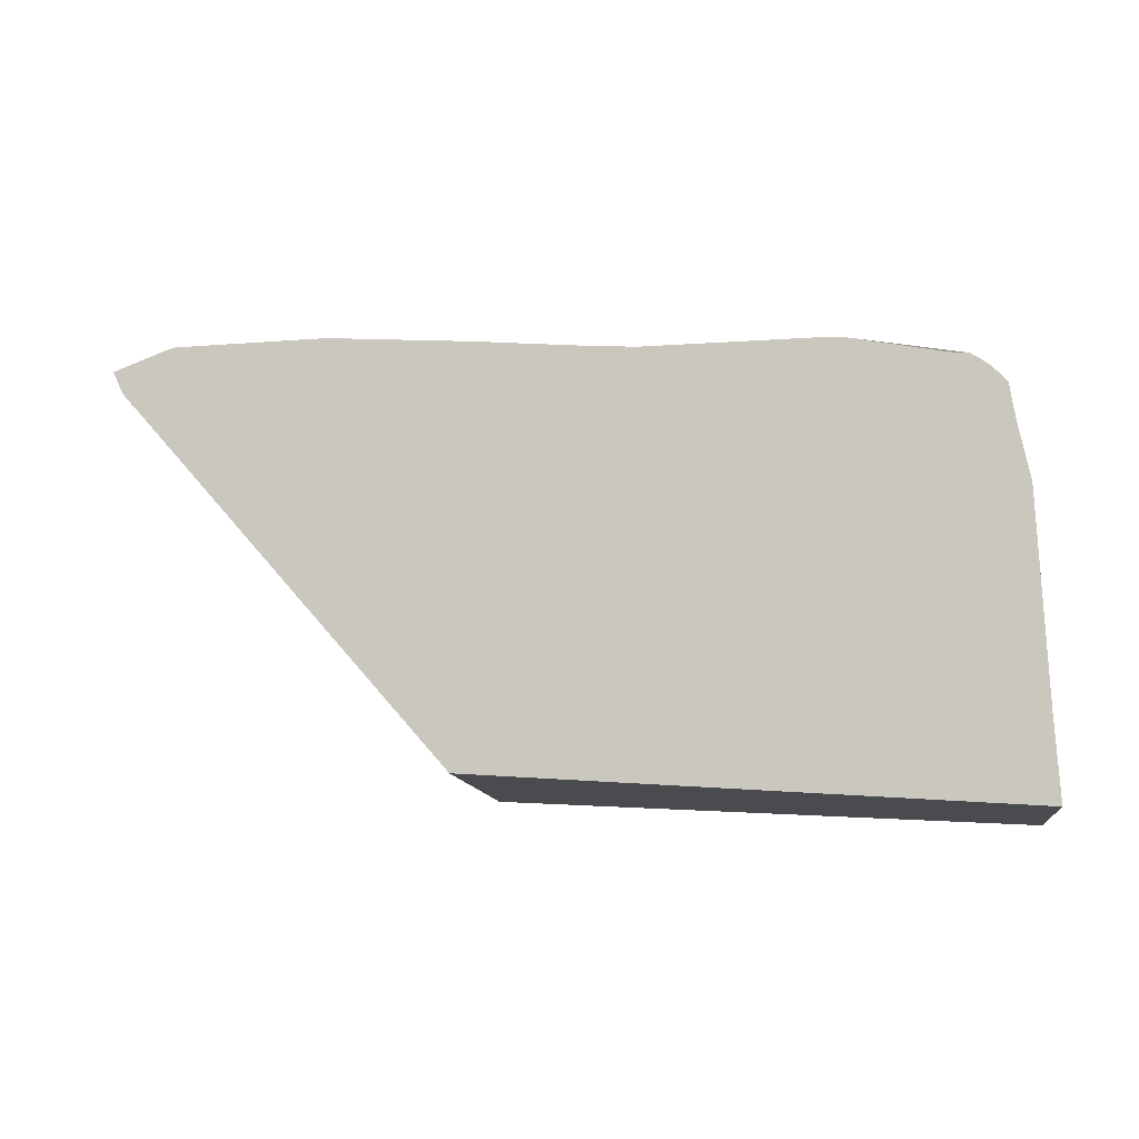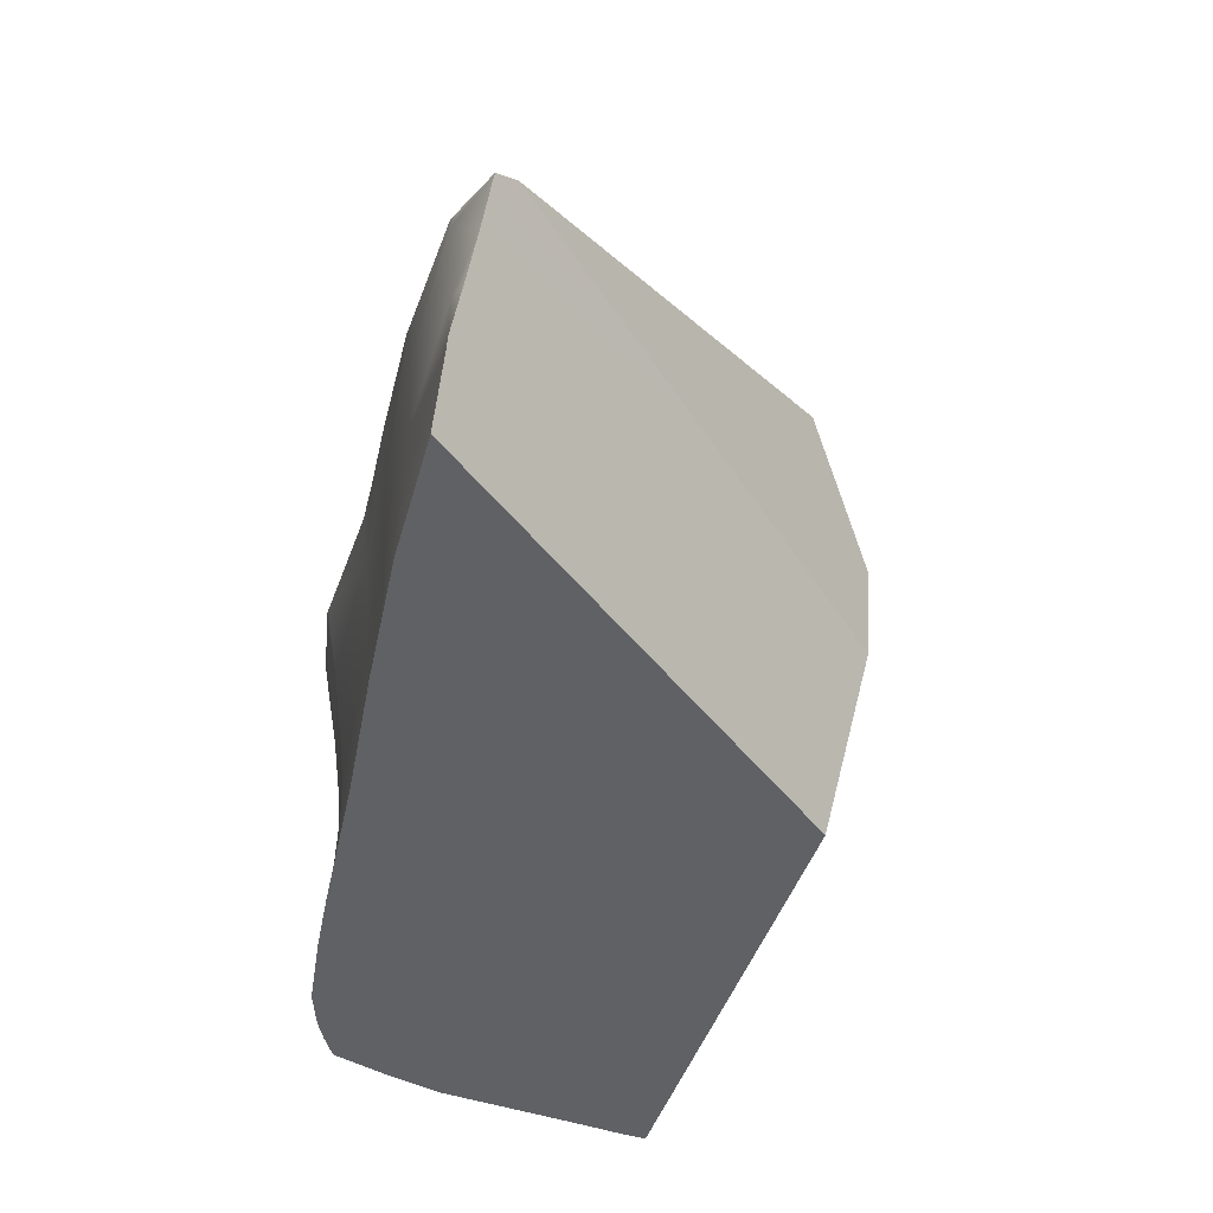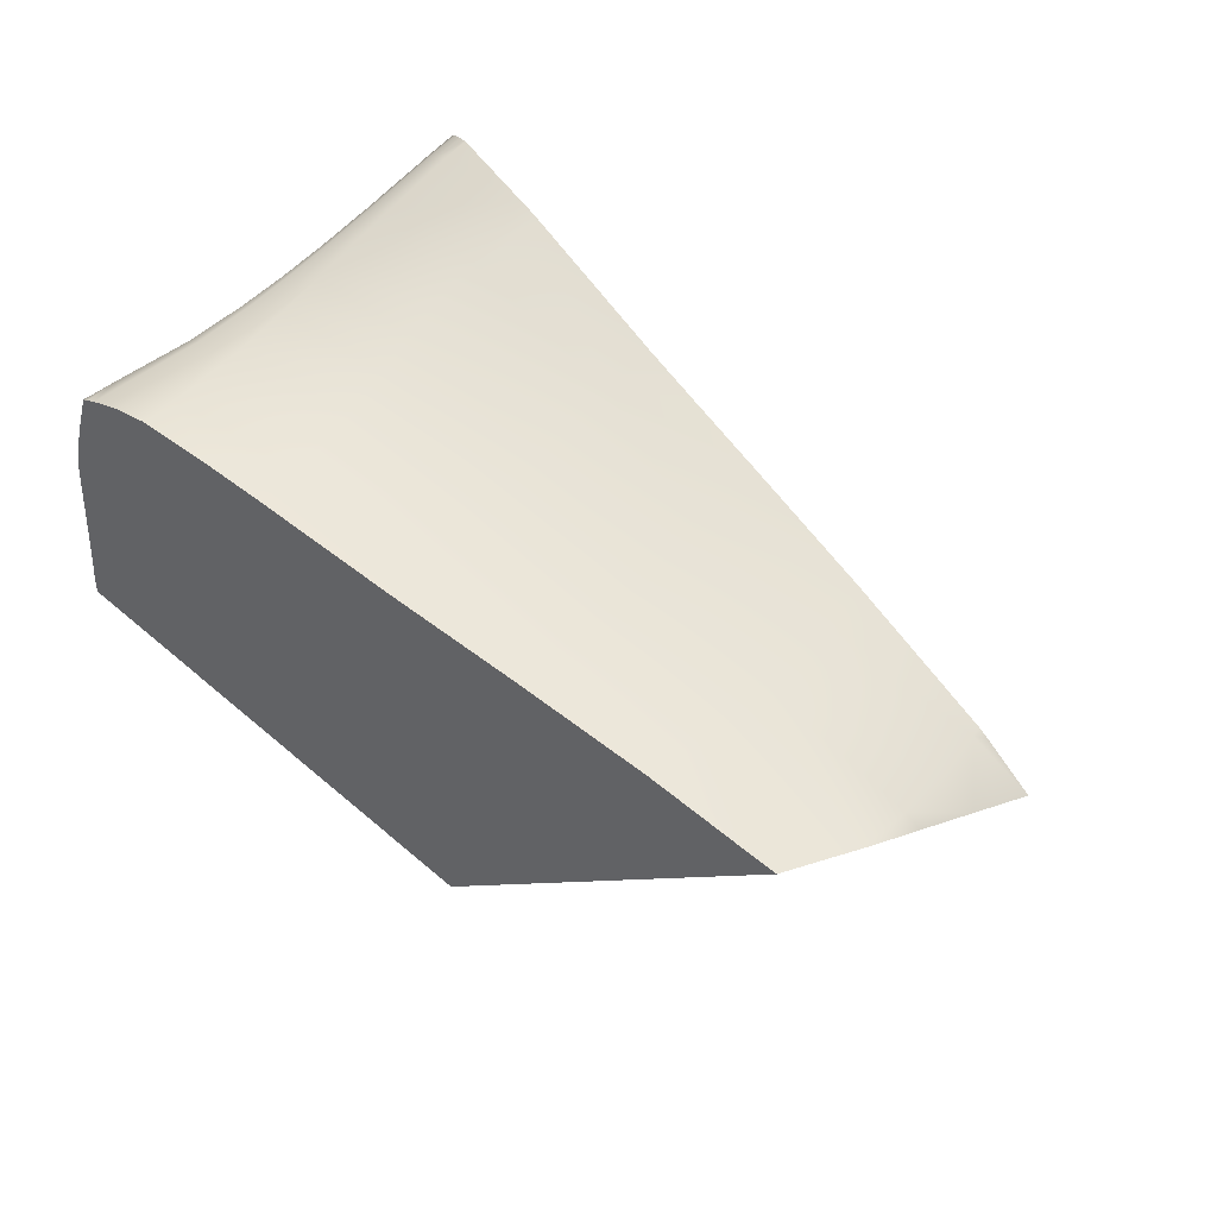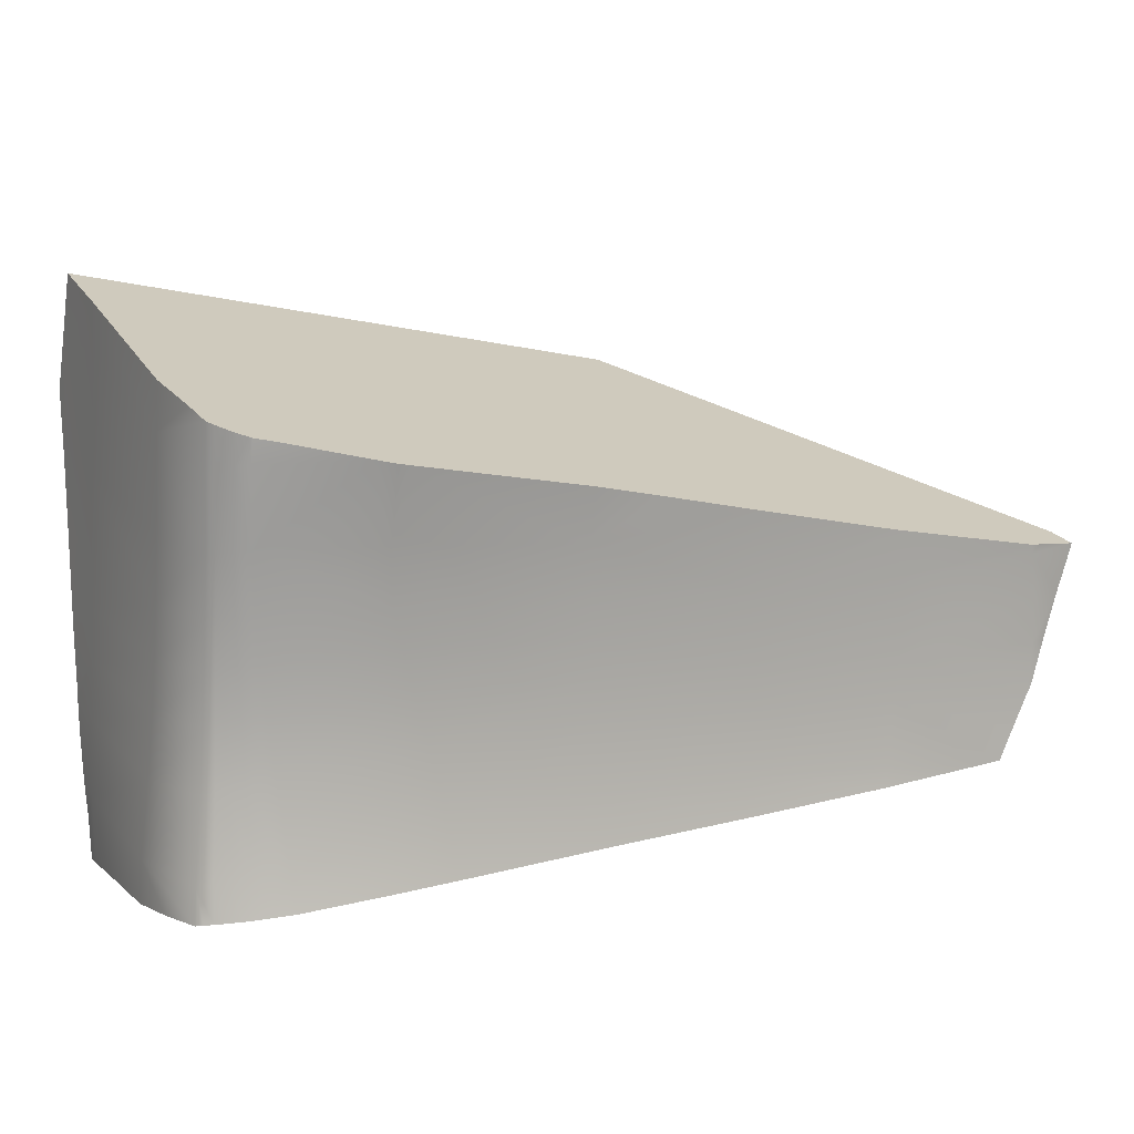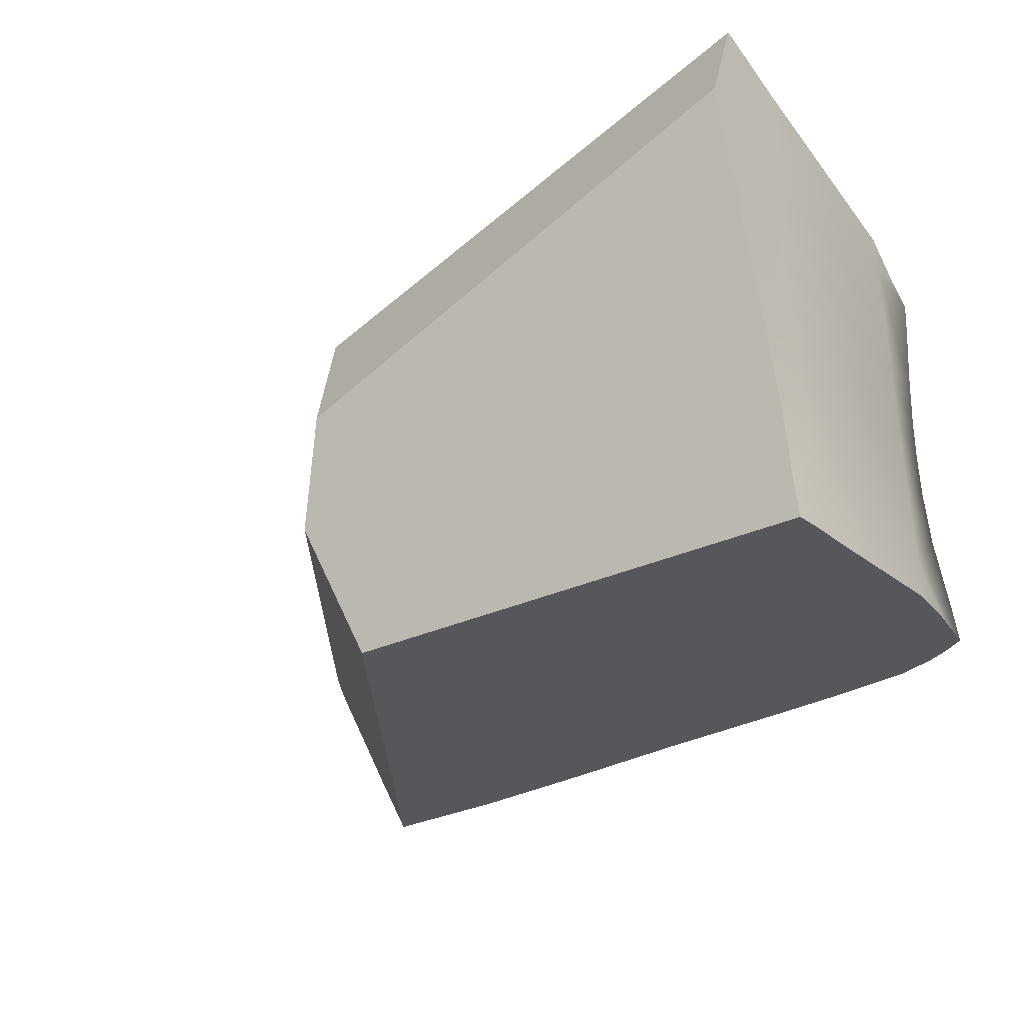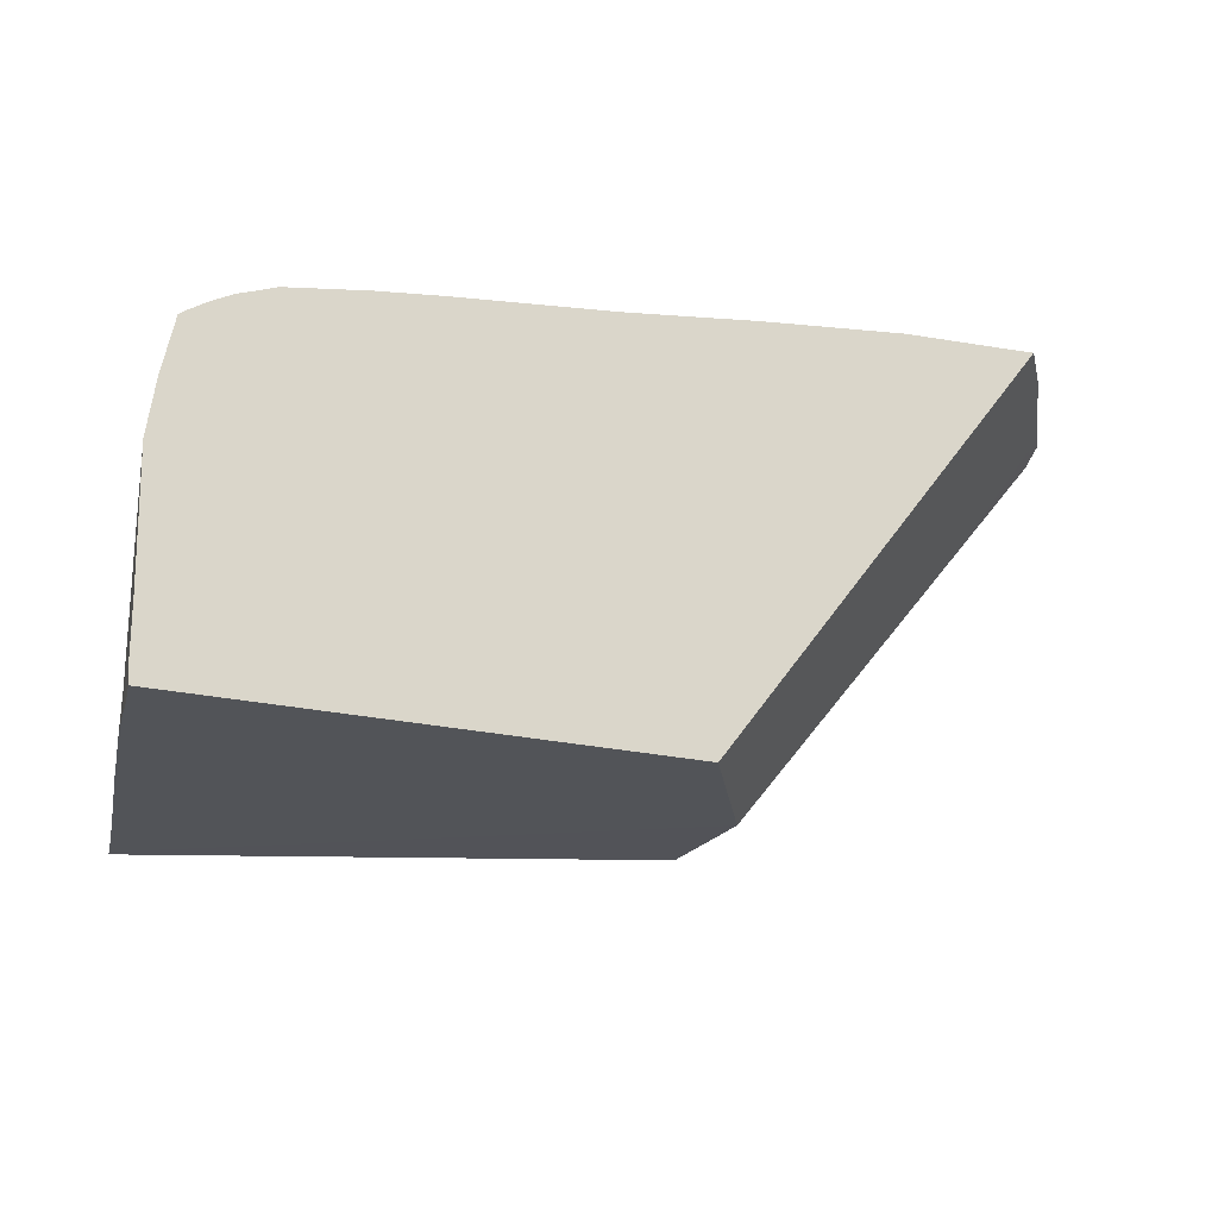
<metadata>
{"format":"obj","ext":"obj","renderer":"f3d","projection":"perspective","resolution":1024,"background":"white","views":[{"elev":5.4,"azim":-178.9,"up":"+Z"},{"elev":-40.8,"azim":76.4,"up":"+Y"},{"elev":58.2,"azim":44.8,"up":"+Z"},{"elev":11.8,"azim":-22.8,"up":"+Y"},{"elev":-34.9,"azim":-139.4,"up":"+Y"},{"elev":-12.9,"azim":-13.3,"up":"+Z"}]}
</metadata>
<code>
g IcePiece03_04
v 0.1857 0.1796 -0.1635
v 0.1513 0.04554 -0.214
v 0.4779 0.05062 0.1458
v 0.1743 -0.06015 -0.1983
v 0.1513 0.04554 -0.214
v -0.3027 0.1719 -0.2068
v -0.3028 0.1649 -0.2056
v 0.1743 -0.06015 -0.1983
v -0.3027 0.1719 -0.2068
v -0.3004 0.2218 -0.189
v -0.3005 0.2186 -0.1901
v 0.1513 0.04554 -0.214
v -0.2986 0.262 -0.1746
v 0.1857 0.1796 -0.1635
v -0.2981 0.2737 -0.1705
v 0.1513 0.04554 -0.214
v -0.3028 0.1649 -0.2056
v 0.1198 -0.1988 -0.1723
v 0.1743 -0.06015 -0.1983
v -0.3052 -0.2321 -0.1404
v -0.3031 0.1191 -0.1981
v -0.3044 0.05189 -0.187
v -0.3055 0.002879 -0.1789
v -0.3055 -0.1956 -0.1464
v -0.3064 -0.04247 -0.1714
v -0.3069 -0.1657 -0.1512
v -0.3067 -0.08328 -0.1647
v -0.3071 -0.09618 -0.1626
v -0.3074 -0.121 -0.1585
v 0.08767 0.1154 0.1872
v 0.2882 0.07567 0.1932
v 0.167 0.09951 0.1904
v 0.2963 0.07409 0.1934
v 0.4321 0.04997 0.1856
v 0.03225 0.1263 0.1858
v 0.4418 0.04894 0.1821
v -0.2191 0.1754 0.1814
v -0.1465 0.159 0.1922
v -0.1217 0.1539 0.1937
v -0.1322 0.1559 0.194
v -0.2357 0.1788 0.1807
v -0.2387 0.1798 0.1788
v -0.2465 0.1823 0.1743
v -0.2487 0.1832 0.1725
v -0.2532 0.1848 0.1692
v -0.2553 0.1857 0.1672
v 0.4871 0.04319 0.1642
v -0.2589 0.1871 0.164
v -0.2648 0.1898 0.1577
v 0.4779 0.05062 0.1458
v -0.2702 0.1978 0.128
v -0.2815 0.2115 0.07911
v -0.2926 0.2558 -0.09929
v -0.2965 0.2684 -0.1495
v 0.1857 0.1796 -0.1635
v -0.2981 0.2737 -0.1705
v 0.4778 0.02106 0.1674
v 0.4838 0.03505 0.1655
v 0.4871 0.04319 0.1642
v 0.4779 0.05062 0.1458
v 0.4698 0.002399 0.17
v 0.4536 -0.03693 0.1762
v 0.1743 -0.06015 -0.1983
v 0.4391 -0.07301 0.1826
v 0.4349 -0.08139 0.1828
v 0.421 -0.1098 0.1843
v 0.4082 -0.1361 0.1858
v 0.1198 -0.1988 -0.1723
v -0.2277 -0.194 0.1633
v 0.4082 -0.1361 0.1858
v 0.1198 -0.1988 -0.1723
v -0.209 -0.1918 0.169
v -0.1382 -0.185 0.1745
v -0.08229 -0.1799 0.1769
v 0.05196 -0.1678 0.1801
v 0.1712 -0.1568 0.186
v 0.3857 -0.138 0.1864
v 0.2937 -0.1457 0.1895
v -0.3052 -0.2321 -0.1404
v -0.2277 -0.194 0.1633
v 0.1198 -0.1988 -0.1723
v -0.3057 -0.2301 -0.1212
v -0.3042 -0.2252 -0.07514
v -0.3022 -0.2131 0.04078
v -0.2935 -0.2073 0.08955
v -0.2813 -0.2011 0.1388
v -0.2753 -0.2002 0.1425
v -0.268 -0.1992 0.1465
v -0.2624 -0.1984 0.1497
v -0.2551 -0.1974 0.1532
v -0.2481 -0.1965 0.1564
v -0.2392 -0.1953 0.1601
v -0.2357 0.1788 0.1807
v -0.2191 0.1754 0.1814
v -0.1465 0.159 0.1922
v -0.2369 0.1589 0.1771
v -0.2387 0.1798 0.1788
v -0.2475 0.1577 0.1704
v -0.2465 0.1823 0.1743
v -0.2487 0.1832 0.1725
v -0.2358 0.0927 0.1658
v -0.2541 0.157 0.1651
v -0.2532 0.1848 0.1692
v -0.2553 0.1857 0.1672
v -0.1337 0.09183 0.1814
v -0.1322 0.1559 0.194
v -0.1217 0.1539 0.1937
v 0.02999 0.07998 0.1803
v 0.03225 0.1263 0.1858
v 0.08767 0.1154 0.1872
v 0.167 0.09951 0.1904
v -0.2472 0.09136 0.1594
v -0.2595 0.1574 0.1601
v -0.2589 0.1871 0.164
v -0.2538 0.09037 0.1548
v -0.2592 0.08984 0.1505
v -0.1301 0.04659 0.1757
v -0.2333 0.04503 0.16
v -0.246 0.04295 0.1533
v -0.2532 0.04143 0.1487
v -0.2593 0.04013 0.1444
v -0.2297 0.005702 0.1567
v -0.2444 0.002851 0.1496
v -0.2526 0.0007912 0.1449
v -0.2596 -0.001137 0.1404
v -0.252 -0.04121 0.1425
v -0.2602 -0.04365 0.1378
v -0.2425 -0.03858 0.1474
v -0.2251 -0.03486 0.1551
v -0.1222 0.008981 0.1723
v -0.2522 -0.09485 0.1425
v -0.2619 -0.09768 0.1374
v -0.2407 -0.09161 0.1478
v -0.2192 -0.08669 0.1559
v -0.2118 -0.159 0.1633
v -0.2549 -0.1662 0.1486
v -0.267 -0.1686 0.1429
v -0.2402 -0.1635 0.1546
v -0.1118 -0.02869 0.1701
v 0.03135 0.03678 0.177
v -0.09997 -0.07354 0.1695
v 0.03511 0.003579 0.1753
v 0.04008 -0.0287 0.1742
v -0.2551 -0.1974 0.1532
v -0.2624 -0.1984 0.1497
v -0.268 -0.1992 0.1465
v -0.2481 -0.1965 0.1564
v -0.2392 -0.1953 0.1601
v -0.2277 -0.194 0.1633
v -0.209 -0.1918 0.169
v -0.1382 -0.185 0.1745
v -0.0859 -0.1405 0.172
v -0.08229 -0.1799 0.1769
v 0.05196 -0.1678 0.1801
v 0.04566 -0.06661 0.1741
v 0.05114 -0.1269 0.1757
v 0.1712 -0.1568 0.186
v 0.1728 -0.1235 0.1827
v 0.2937 -0.1457 0.1895
v 0.1746 -0.03022 0.1826
v 0.2959 -0.1284 0.1878
v 0.3857 -0.138 0.1864
v 0.1745 -0.06601 0.1818
v 0.3023 -0.07192 0.1868
v 0.4082 -0.1361 0.1858
v 0.421 -0.1098 0.1843
v 0.4349 -0.08139 0.1828
v 0.3061 -0.03349 0.1875
v 0.1735 -0.0002822 0.1837
v 0.439 -0.03633 0.1824
v 0.4391 -0.07301 0.1826
v 0.4536 -0.03693 0.1762
v 0.4698 0.002399 0.17
v 0.306 -0.000278 0.1887
v 0.4383 0.002693 0.1831
v 0.4333 0.04195 0.1849
v 0.4778 0.02106 0.1674
v 0.4838 0.03505 0.1655
v 0.4871 0.04319 0.1642
v 0.4418 0.04894 0.1821
v 0.4321 0.04997 0.1856
v 0.3025 0.03392 0.1904
v 0.2963 0.07409 0.1934
v 0.1711 0.03124 0.1852
v 0.2882 0.07567 0.1932
v 0.1678 0.07447 0.188
v -0.2648 0.1898 0.1577
v -0.2589 0.1871 0.164
v -0.2595 0.1574 0.1601
v -0.2652 0.159 0.1539
v -0.2831 0.1719 0.07749
v -0.2702 0.1978 0.128
v -0.2815 0.2115 0.07911
v -0.2592 0.08984 0.1505
v -0.2926 0.2558 -0.09929
v -0.2649 0.08965 0.1452
v -0.2593 0.04013 0.1444
v -0.2656 0.03855 0.1391
v -0.2596 -0.001137 0.1404
v -0.2666 -0.003736 0.1353
v -0.2602 -0.04365 0.1378
v -0.2683 -0.04684 0.1328
v -0.2619 -0.09768 0.1374
v -0.2721 -0.101 0.1318
v -0.267 -0.1686 0.1429
v -0.2791 -0.1711 0.1364
v -0.268 -0.1992 0.1465
v -0.2753 -0.2002 0.1425
v -0.2813 -0.2011 0.1388
v -0.3007 -0.1743 0.04563
v -0.2935 -0.2073 0.08955
v -0.3022 -0.2131 0.04078
v -0.3063 -0.1685 -0.1195
v -0.3042 -0.2252 -0.07514
v -0.3057 -0.2301 -0.1212
v -0.295 -0.1063 0.05506
v -0.3055 -0.1956 -0.1464
v -0.3052 -0.2321 -0.1404
v -0.3069 -0.1657 -0.1512
v -0.3047 -0.1003 -0.1166
v -0.3074 -0.121 -0.1585
v -0.3071 -0.09618 -0.1626
v -0.2911 -0.05212 0.06192
v -0.3026 -0.04713 -0.1153
v -0.3067 -0.08328 -0.1647
v -0.3064 -0.04247 -0.1714
v -0.2888 -0.007161 0.06596
v -0.3008 -0.002247 -0.1144
v -0.3055 0.002879 -0.1789
v -0.287 0.03782 0.06927
v -0.299 0.04588 -0.1133
v -0.2852 0.09353 0.07322
v -0.2966 0.1125 -0.1105
v -0.3018 0.1195 -0.1818
v -0.3038 0.0515 -0.1797
v -0.3044 0.05189 -0.187
v -0.3031 0.1191 -0.1981
v -0.3028 0.1649 -0.2056
v -0.2932 0.2126 -0.1014
v -0.3005 0.2186 -0.1901
v -0.3027 0.1719 -0.2068
v -0.3004 0.2218 -0.189
v -0.2986 0.262 -0.1746
v -0.2965 0.2684 -0.1495
v -0.2981 0.2737 -0.1705
g IcePiece03_04_0
f 3 2 1
f 4 2 3
f 7 6 5
f 8 7 5
f 11 10 9
f 9 10 12
f 13 12 10
f 13 15 14
f 16 13 14
f 19 18 17
f 20 17 18
f 21 17 20
f 22 21 20
f 23 22 20
f 24 23 20
f 25 23 24
f 26 25 24
f 27 25 26
f 28 27 26
f 29 28 26
f 32 31 30
f 31 33 30
f 33 34 30
f 35 30 34
f 34 36 35
f 35 36 37
f 38 35 37
f 39 35 38
f 40 39 38
f 37 36 41
f 41 36 42
f 42 36 43
f 43 36 44
f 44 36 45
f 45 36 46
f 36 47 46
f 46 47 48
f 48 47 49
f 47 50 49
f 49 50 51
f 51 50 52
f 52 50 53
f 53 50 54
f 50 55 54
f 56 54 55
f 59 58 57
f 60 59 57
f 57 61 60
f 61 62 60
f 60 62 63
f 62 64 63
f 64 65 63
f 66 63 65
f 63 66 67
f 68 63 67
f 71 70 69
f 72 69 70
f 73 72 70
f 74 73 70
f 75 74 70
f 76 75 70
f 77 76 70
f 78 76 77
f 81 80 79
f 82 79 80
f 83 82 80
f 84 83 80
f 85 84 80
f 86 85 80
f 87 86 80
f 88 87 80
f 89 88 80
f 90 89 80
f 91 90 80
f 92 91 80
f 95 94 93
f 96 95 93
f 93 97 96
f 98 96 97
f 99 98 97
f 99 100 98
f 96 101 95
f 101 96 98
f 102 98 100
f 103 102 100
f 103 104 102
f 101 105 95
f 106 95 105
f 106 105 107
f 105 108 107
f 109 107 108
f 109 108 110
f 110 108 111
f 112 98 102
f 112 101 98
f 113 102 104
f 114 113 104
f 115 102 113
f 115 112 102
f 116 115 113
f 117 105 101
f 105 117 108
f 101 112 118
f 118 117 101
f 112 115 119
f 112 119 118
f 115 116 120
f 115 120 119
f 116 121 120
f 118 119 122
f 118 122 117
f 119 120 123
f 119 123 122
f 120 121 124
f 120 124 123
f 121 125 124
f 124 125 126
f 125 127 126
f 123 124 128
f 124 126 128
f 122 123 129
f 123 128 129
f 122 130 117
f 122 129 130
f 126 127 131
f 127 132 131
f 128 126 133
f 126 131 133
f 129 128 134
f 128 133 134
f 135 134 133
f 136 131 132
f 137 136 132
f 138 133 131
f 138 135 133
f 136 138 131
f 129 134 139
f 129 139 130
f 117 130 140
f 117 140 108
f 134 135 141
f 134 141 139
f 130 139 142
f 130 142 140
f 139 141 143
f 139 143 142
f 136 137 144
f 145 144 137
f 146 145 137
f 144 147 136
f 136 147 138
f 148 138 147
f 148 149 138
f 138 149 135
f 150 135 149
f 150 151 135
f 135 151 152
f 153 152 151
f 135 152 141
f 152 153 154
f 141 152 155
f 141 155 143
f 156 152 154
f 152 156 155
f 156 154 157
f 158 156 157
f 155 156 158
f 158 157 159
f 160 143 155
f 143 160 142
f 161 158 159
f 161 159 162
f 163 155 158
f 158 161 163
f 163 160 155
f 161 162 164
f 161 164 163
f 162 165 164
f 165 166 164
f 167 164 166
f 164 168 163
f 164 167 168
f 168 160 163
f 160 169 142
f 142 169 140
f 168 167 170
f 171 170 167
f 171 172 170
f 170 172 173
f 168 174 160
f 174 169 160
f 168 170 175
f 175 170 173
f 174 168 175
f 175 173 176
f 174 175 176
f 173 177 176
f 177 178 176
f 179 176 178
f 179 180 176
f 180 181 176
f 182 174 176
f 176 181 182
f 174 182 169
f 181 183 182
f 182 184 169
f 182 183 184
f 169 184 140
f 185 184 183
f 108 140 184
f 186 184 185
f 186 108 184
f 185 111 186
f 186 111 108
f 189 188 187
f 190 189 187
f 190 187 191
f 192 191 187
f 193 191 192
f 194 189 190
f 191 193 195
f 196 194 190
f 196 190 191
f 194 196 197
f 196 198 197
f 197 198 199
f 198 200 199
f 199 200 201
f 200 202 201
f 201 202 203
f 202 204 203
f 205 203 204
f 206 205 204
f 205 206 207
f 208 207 206
f 209 208 206
f 206 210 209
f 210 206 204
f 209 210 211
f 212 211 210
f 210 213 212
f 212 213 214
f 215 214 213
f 216 210 204
f 216 204 202
f 213 210 216
f 213 217 215
f 218 215 217
f 219 217 213
f 213 220 219
f 220 213 216
f 221 219 220
f 222 221 220
f 223 216 202
f 220 216 223
f 223 202 200
f 220 224 222
f 224 220 223
f 225 222 224
f 226 225 224
f 227 223 200
f 224 223 227
f 227 200 198
f 224 228 226
f 228 224 227
f 228 229 226
f 230 227 198
f 228 227 230
f 230 198 196
f 228 231 229
f 231 228 230
f 232 230 196
f 232 196 191
f 230 232 233
f 231 230 233
f 231 233 234
f 231 235 229
f 235 231 234
f 235 236 229
f 235 234 236
f 234 237 236
f 237 234 238
f 191 239 232
f 239 233 232
f 233 239 234
f 239 191 195
f 240 238 234
f 240 234 239
f 241 238 240
f 242 240 239
f 239 195 242
f 243 242 195
f 244 243 195
f 245 243 244

</code>
